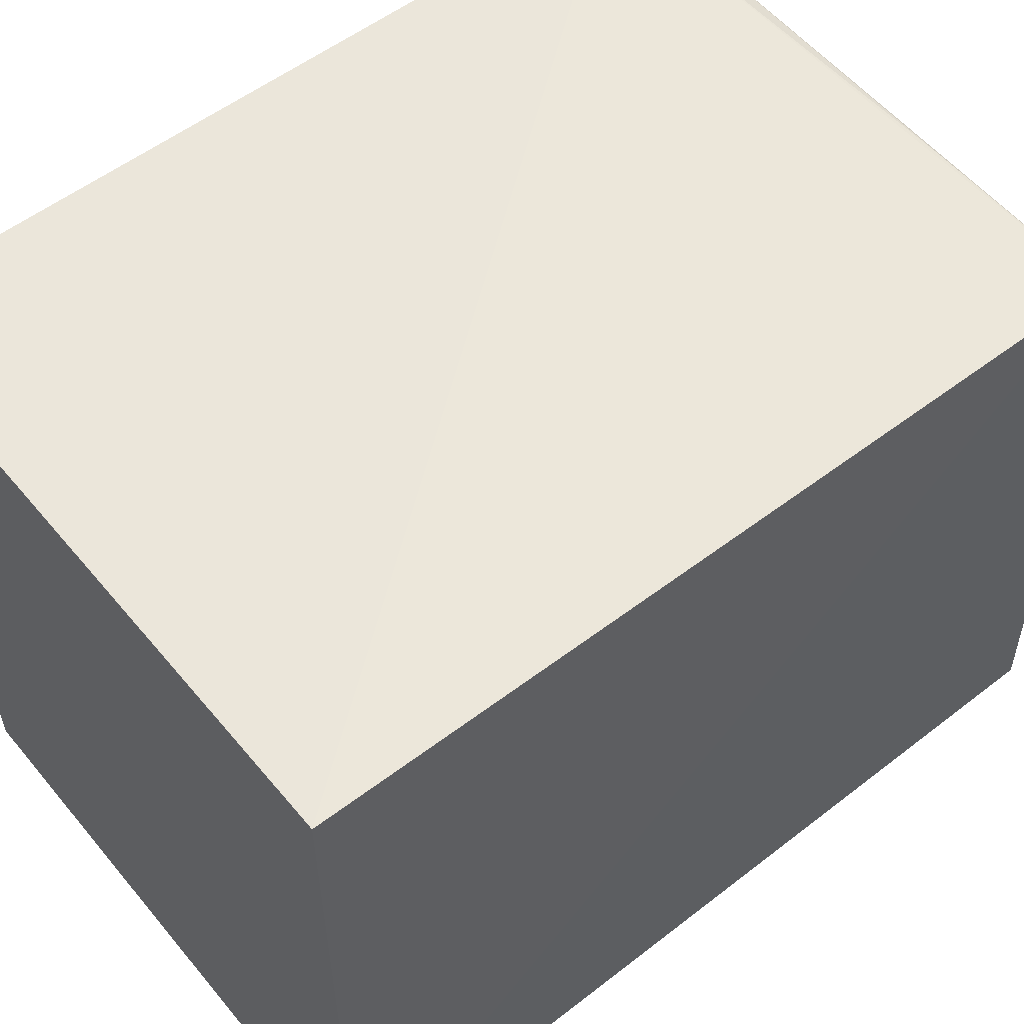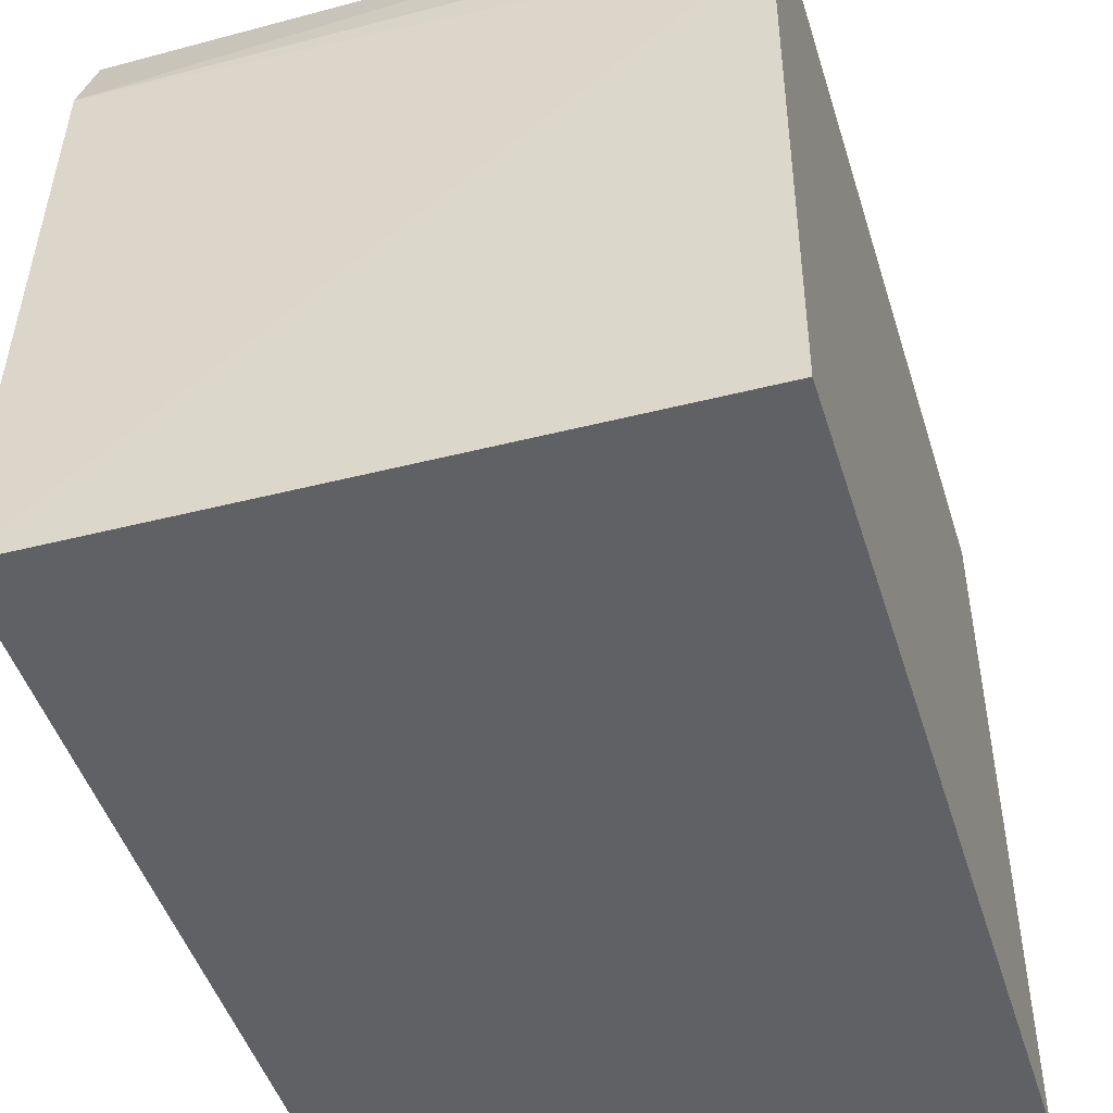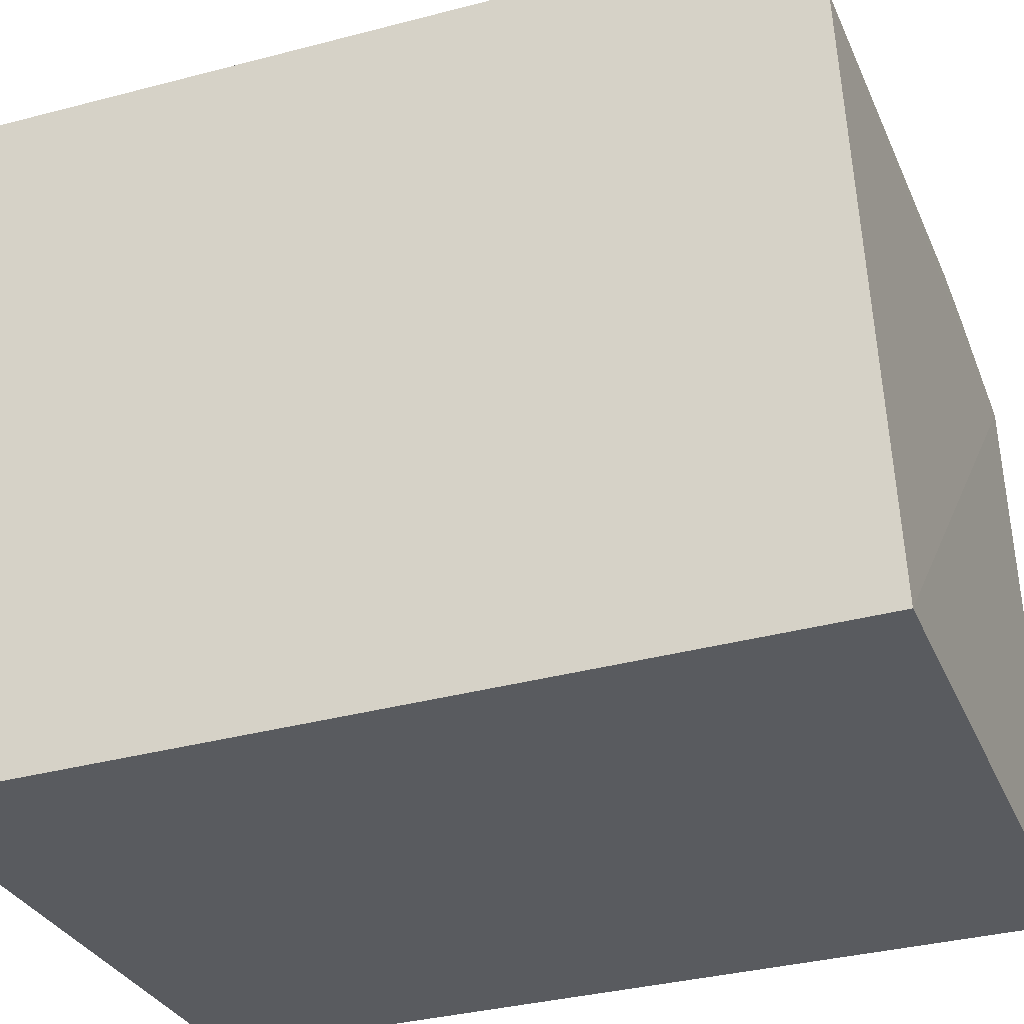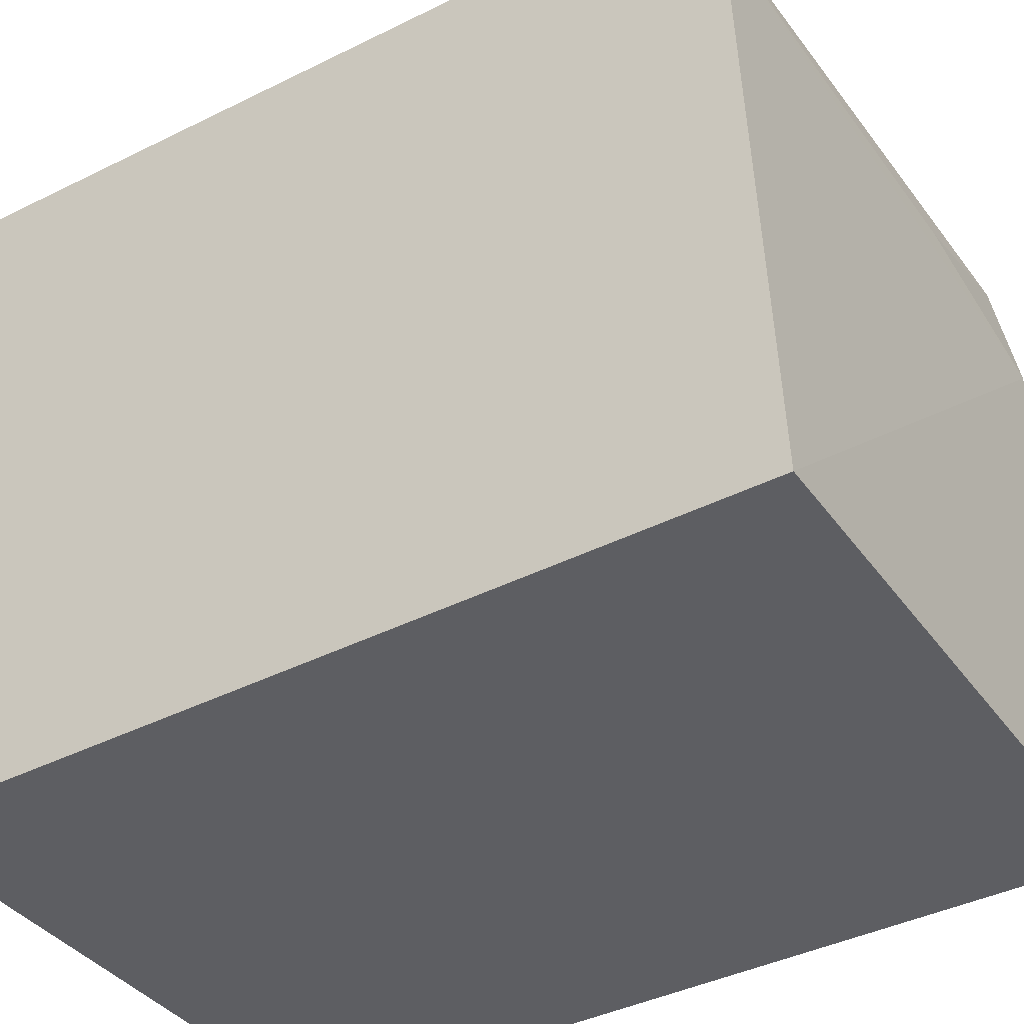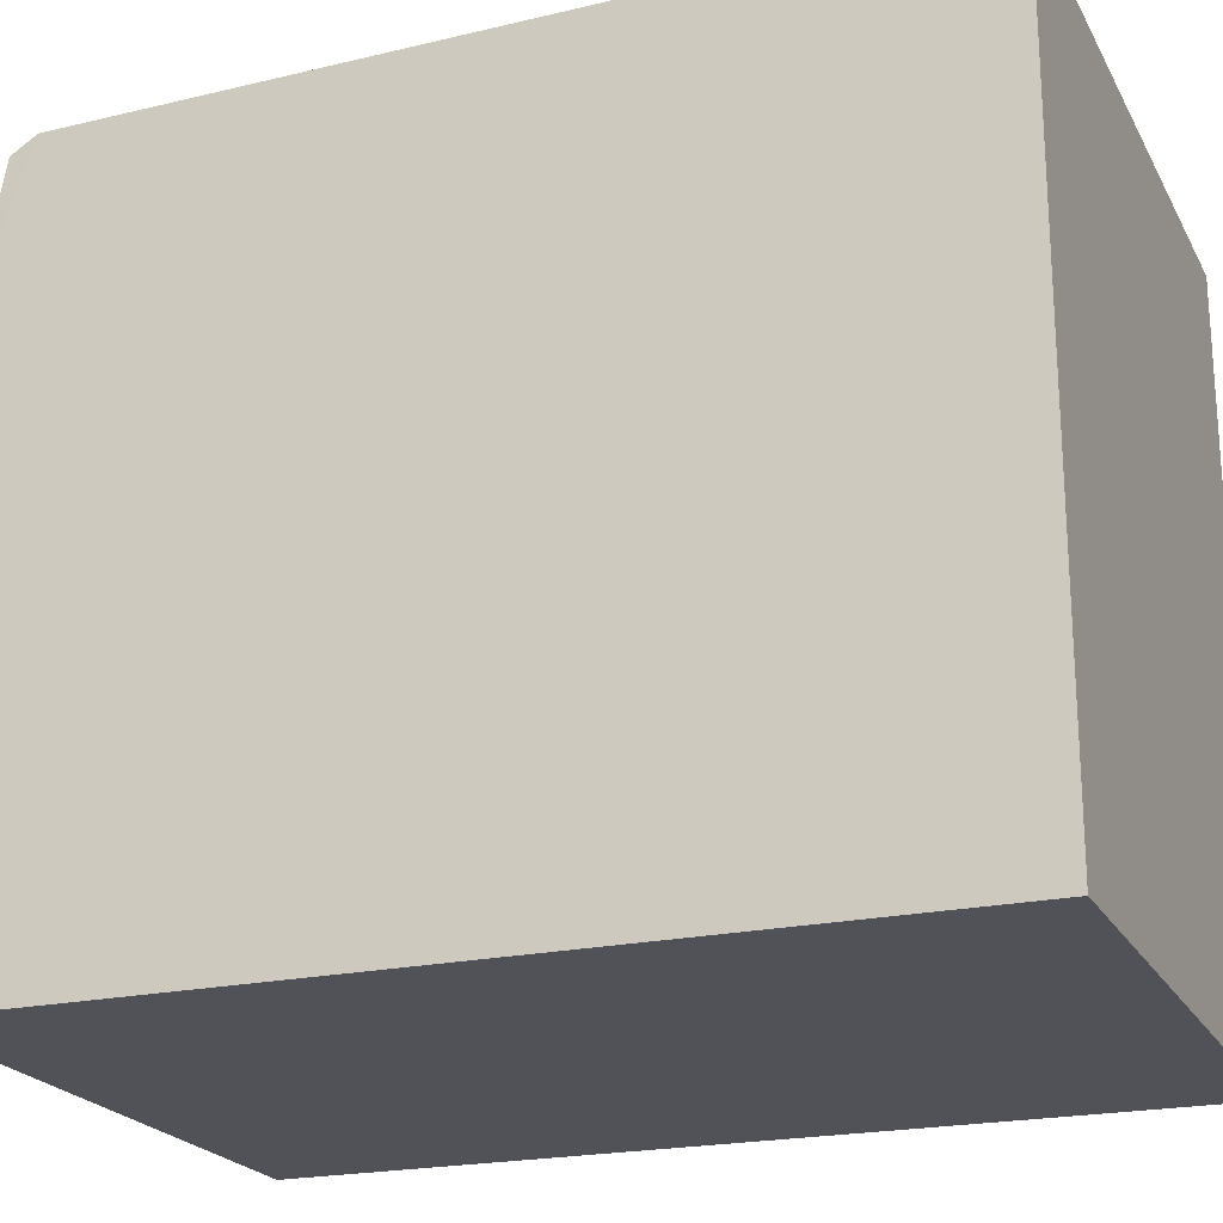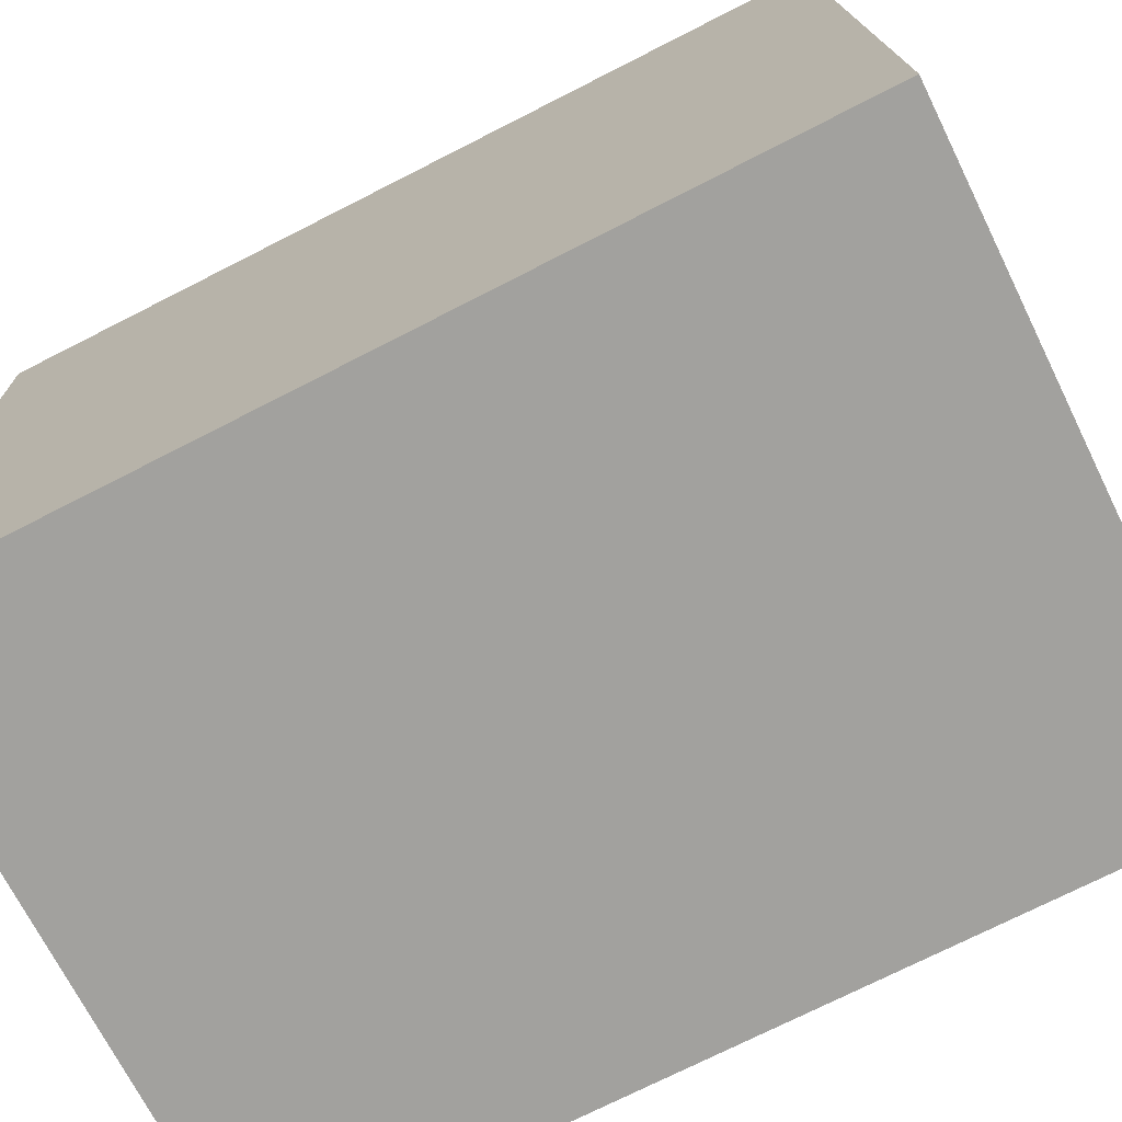
<metadata>
{"format":"obj","ext":"obj","renderer":"f3d","projection":"perspective","resolution":1024,"background":"white","views":[{"elev":56.7,"azim":-129.1,"up":"+Z"},{"elev":-47.3,"azim":17.0,"up":"+Z"},{"elev":-32.1,"azim":-68.3,"up":"+Z"},{"elev":-39.0,"azim":-57.2,"up":"+Z"},{"elev":-21.4,"azim":111.4,"up":"+Z"},{"elev":-72.0,"azim":-62.8,"up":"+Z"}]}
</metadata>
<code>
v 0.02115 0.001216 0.1049
v 0.02113 -0.0266 0.1039
v 0.02117 0.001232 0.08056
v 0.000433 0.001232 0.08056
v 0.0004159 -0.02642 0.1043
v 0.0004341 -0.02822 0.08056
v 0.02115 -0.02739 0.09958
v 0.02115 -0.02575 0.1044
v 0.0004332 0.001208 0.1051
v 0.02113 -0.02785 0.08056
v 0.0004192 -0.02745 0.1012
v 0.006833 -0.02636 0.1043
v 0.01476 -0.02733 0.1011
f 1 3 4
f 6 5 4
f 8 2 7
f 8 7 3
f 8 3 1
f 9 1 4
f 9 4 5
f 9 8 1
f 9 5 8
f 10 6 4
f 10 4 3
f 10 7 6
f 10 3 7
f 11 2 5
f 11 5 6
f 11 6 7
f 12 8 5
f 12 5 2
f 12 2 8
f 13 11 7
f 13 7 2
f 13 2 11

</code>
